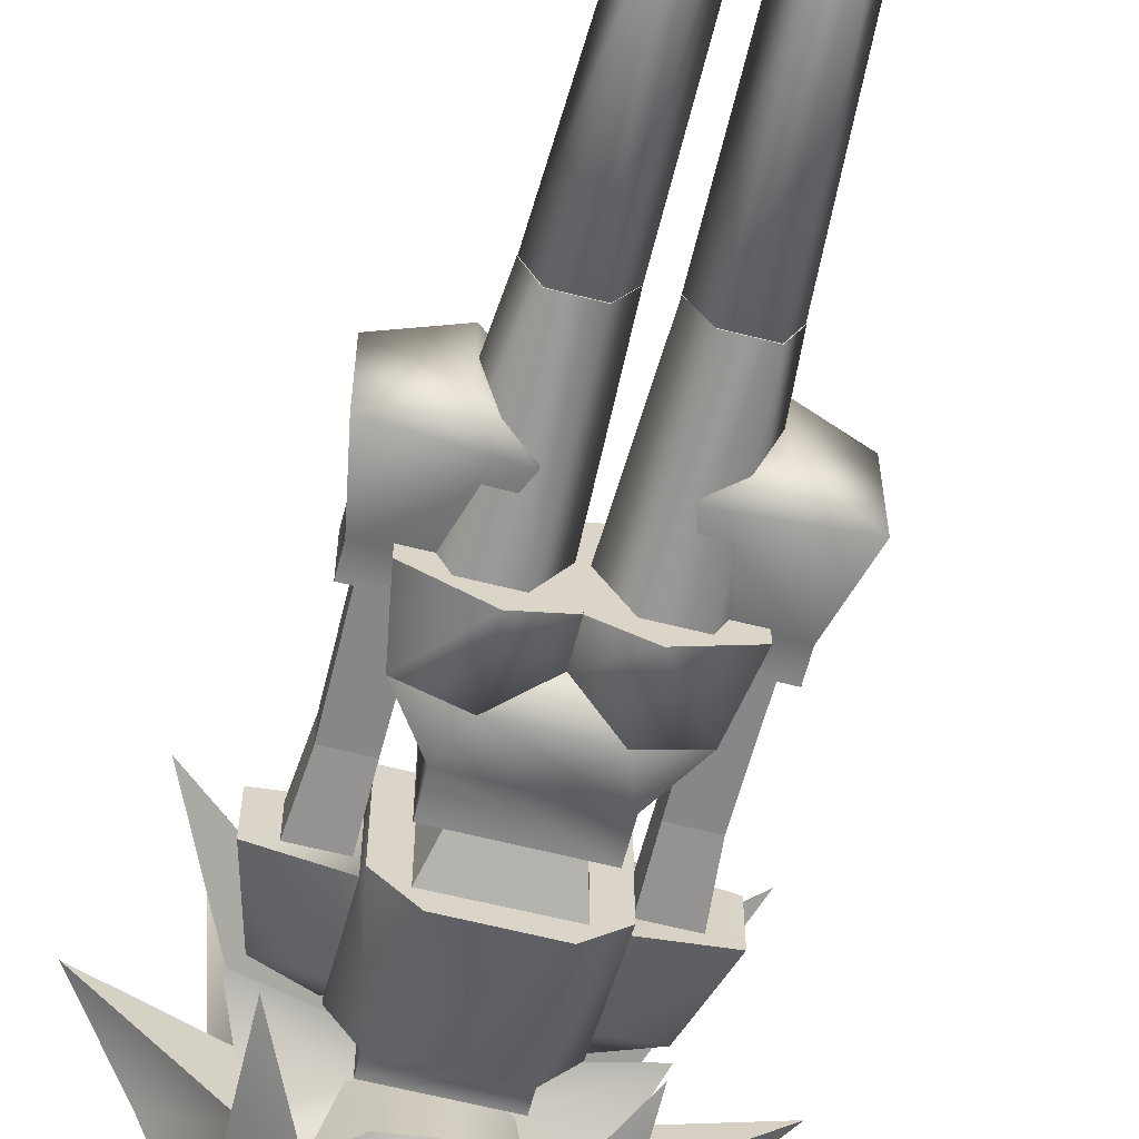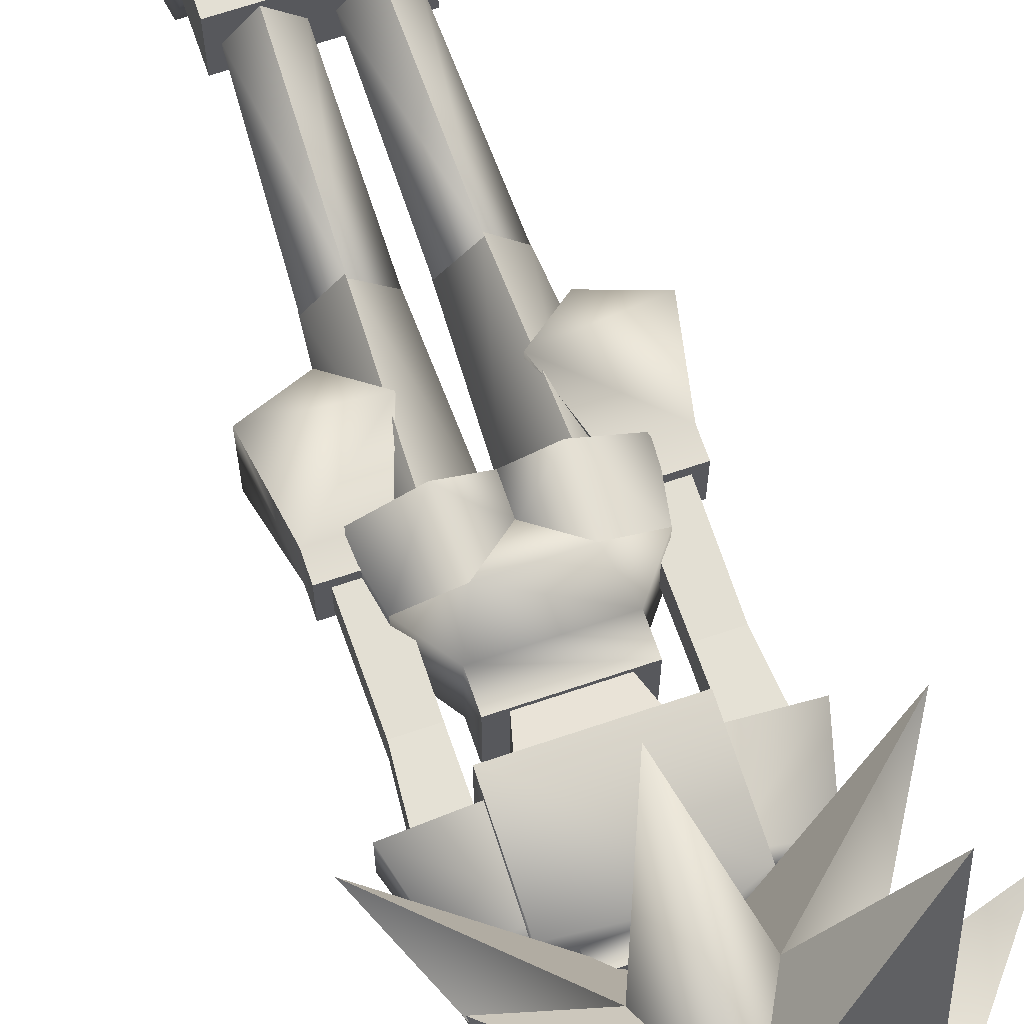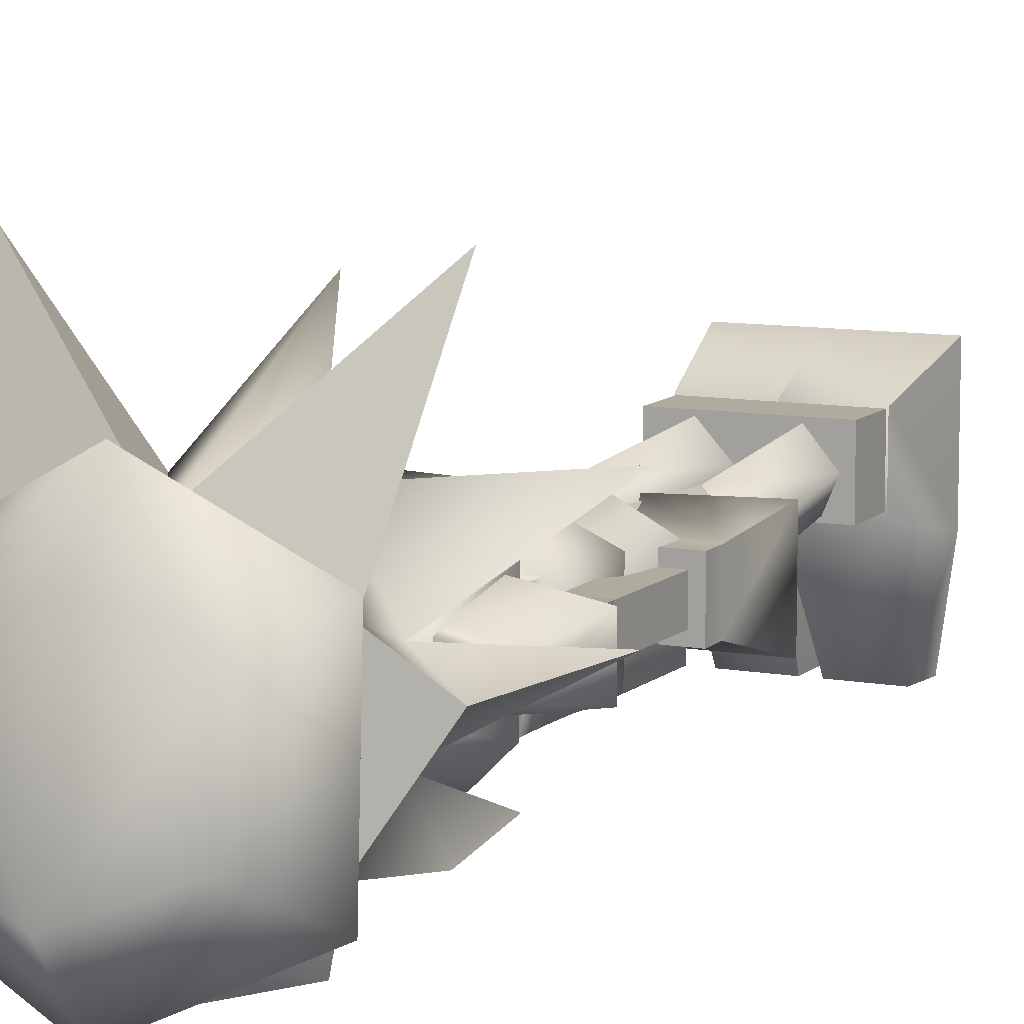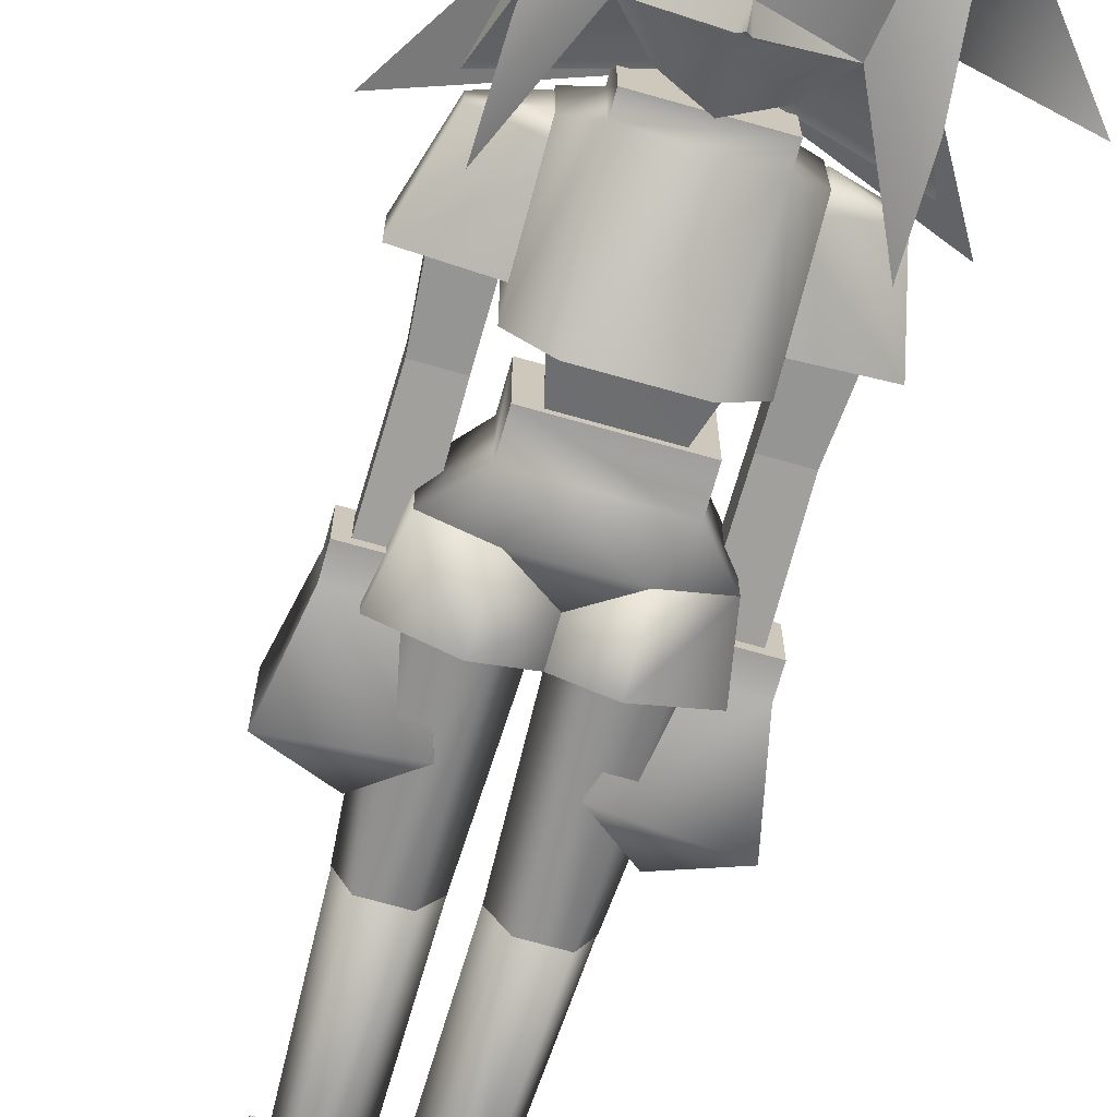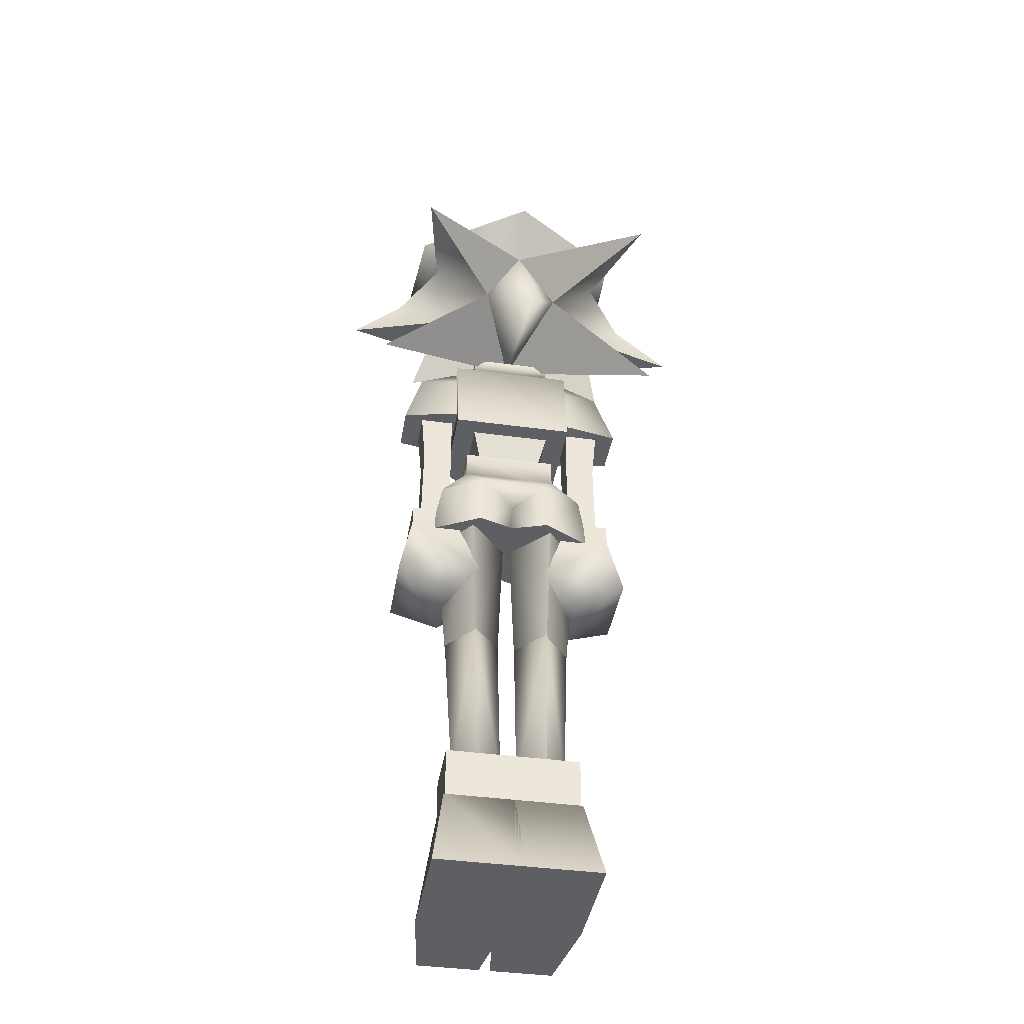
<metadata>
{"format":"obj","ext":"obj","renderer":"f3d","projection":"perspective","resolution":1024,"background":"white","views":[{"elev":-62.8,"azim":-14.4,"up":"+Z"},{"elev":67.0,"azim":161.2,"up":"+Z"},{"elev":9.7,"azim":-154.7,"up":"+Z"},{"elev":-71.3,"azim":164.2,"up":"+Z"},{"elev":-40.5,"azim":-9.5,"up":"+Y"}]}
</metadata>
<code>
o Mesh
v 2.85 10.45 -1.95
v 4.3 3.6 -2.25
v 2.4 3.6 -4.15
v 4.3 9.95 -0.6
v -2.85 11.55 -1.95
v 2.85 11.55 2.85
v 2.85 11.55 -1.95
v -2.85 11.55 2.85
v -0.95 13.6 -0.1
v 0.95 11.4 -0.1
v -0.95 11.4 -0.1
v 0.95 13.6 -0.1
v -2.85 10.45 -1.95
v -2.85 10.45 2.85
v -4.3 3.6 -2.25
v -2.4 3.6 -4.15
v -4.3 9.95 -0.6
v 4.3 3.6 4.1
v 4.3 9.95 3.3
v 2.85 10.45 2.85
v -4.3 3.6 4.1
v -4.3 9.95 3.3
v 0 11.4 2
v 0 13.6 2
v 2 0.55 1.9
v -2.85 3.7 2.9
v -2 0.55 1.9
v 2.85 3.7 2.9
v 2 0.55 -1.95
v 2.85 3.7 -2.9
v -2.85 3.7 -2.95
v -2 0.55 -1.95
v 10.15 7.05 7.85
v 0 12.2 1.1
v 5.9 14.95 3.35
v -6.5 13.15 -4.05
v -3.8 14.35 -2.9
v -6.55 8.25 -3.35
v -7.65 10.2 0.8
v -5.9 14.95 3.35
v -6.05 19.2 -3
v -5.05 18.4 -6.3
v -4.6 19.15 -3.25
v 4.6 19.15 -3.25
v 6.5 13.15 -4.05
v 3.8 14.35 -2.9
v 2.85 13.3 0.4
v 7.35 10.2 0.8
v 12.65 12.9 3.3
v 9.1 17.35 2.15
v 6.05 19.2 -3
v -10.5 7.05 7.85
v -12.65 12.9 3.3
v -9.1 17.35 2.15
v 2.65 14.15 7.75
v 0 7.75 13.5
v -2.65 14.15 7.75
v 0 18.85 -7.7
v 0 20.05 -5.85
v 5.05 18.4 -6.3
v 5.7 15 -0.55
v 0 19.2 7.3
v -5.7 15 -0.55
v -8.2 14.85 15.3
v 0.25 14.6 -5
v 0 15.6 -4.6
v 0 14.8 -5.45
v -0.25 14.6 -5
v 6.45 19.2 4.75
v -6.45 19.2 4.75
v 6.55 8.25 -3.35
v 8.2 14.85 15.3
v -2.85 13.3 0.4
v 0 19.3 -5.15
v 0 23.9 -7.55
v -5.1 25.45 -1.5
v 0 26.65 -3.45
v -8.15 22.5 -3.65
v 4.75 24.65 4.2
v 5.1 25.45 -1.5
v 0 25.4 6.55
v -4.75 24.65 4.2
v 8.15 22.5 -3.65
v 7.65 21.05 5.95
v 0 22.15 10.05
v -7.65 21.05 5.95
v 4.3 4.7 -1.15
v 3 8.95 -0.65
v 8.25 4.7 -0.5
v 4.3 4.7 3.5
v 8.25 4.7 2.8
v 3 8.95 2.95
v 7 9.35 1.95
v 4.4 10 2.4
v 4.4 10 -0.05
v 4.55 1.15 0.2
v 4.55 4.7 2.4
v 4.55 4.7 -0.05
v 4.55 1.15 2.25
v 6.6 1.15 0.2
v 6.9 4.7 -0.05
v 6.9 4.7 2.4
v 6.6 1.15 2.25
v 7 9.35 0.4
v 6.6 1.45 2.25
v 4.5 -5.55 2.25
v 6.7 -5.55 2.25
v 4.55 1.45 2.25
v 4.55 1.45 0.2
v 4.5 -5.55 0.15
v 6.6 1.45 0.2
v 6.7 -5.55 0.15
v 4.85 -12.6 3.35
v 8.25 -11.15 3.85
v 2.4 -10.65 3.75
v 4.85 -12.6 -1.3
v 2.4 -10.65 -1.8
v 8.25 -11.15 -1.9
v 7.35 -6.35 -0.45
v 3.9 -4.85 -0.45
v 7.35 -4.85 -0.45
v 3.9 -6.35 -0.45
v 7.35 -6.35 2.95
v 3.9 -4.85 2.95
v 3.9 -6.35 2.95
v 7.35 -4.85 2.95
v -3 8.95 -0.65
v -4.3 4.7 -1.15
v -8.25 4.7 -0.5
v -8.25 4.7 2.8
v -4.3 4.7 3.5
v -3 8.95 2.95
v -7 9.35 1.95
v -4.4 10 2.4
v -4.4 10 -0.05
v -4.55 4.7 2.4
v -4.55 1.15 0.2
v -4.55 4.7 -0.05
v -4.55 1.15 2.25
v -6.6 1.15 0.2
v -6.9 4.7 -0.05
v -6.9 4.7 2.4
v -6.6 1.15 2.25
v -7 9.35 0.4
v -4.5 -5.55 2.25
v -6.6 1.45 2.25
v -6.7 -5.55 2.25
v -4.55 1.45 2.25
v -4.55 1.45 0.2
v -4.5 -5.55 0.15
v -6.6 1.45 0.2
v -6.7 -5.55 0.15
v -8.25 -11.15 3.85
v -4.85 -12.6 3.35
v -2.4 -10.65 3.75
v -2.4 -10.65 -1.8
v -4.85 -12.6 -1.3
v -8.25 -11.15 -1.9
v -3.9 -4.85 -0.45
v -7.35 -6.35 -0.45
v -7.35 -4.85 -0.45
v -3.9 -6.35 -0.45
v -3.9 -4.85 2.95
v -7.35 -6.35 2.95
v -3.9 -6.35 2.95
v -7.35 -4.85 2.95
v 5.2 -2.85 3.1
v 3.3 -0.5 2.5
v 2.35 -2.6 4.5
v 0 -4.6 -2.35
v -2.35 -2.85 -3.1
v 2.35 -2.85 -3.1
v -2.35 -2.6 4.5
v 0 -4.6 3.85
v -5.2 -2.85 3.1
v -3.3 -0.5 2.5
v -5.2 -2.8 -1.75
v 5.2 -2.8 -1.75
v -3.3 -0.5 -2.65
v 3.3 -0.5 -2.65
v 3.3 1.5 2.5
v -3.3 1.5 -2.65
v -3.3 1.5 2.5
v 3.3 1.5 -2.65
v 2.6 -16 3.25
v 0.6 -16 1
v 4.45 -16 1
v 5.9 -6.6 2.85
v 2.5 -6.6 -3.25
v 5.9 -6.6 -1.5
v 2.5 -6.6 4.65
v 0 -4.55 -2.35
v 0 -6.6 3.85
v 0 -4.4 3.85
v 0 -6.6 -2.35
v 5.2 -2.85 3.1
v 5.2 -2.8 -1.75
v 2.35 -2.6 4.5
v 1.6 -16 -0.9
v 3.65 -16 -0.9
v 5.25 -6.6 0.95
v 4.05 -6.6 -1.75
v 0.25 -6.6 0.95
v 2.9 -6.6 3.8
v 1.7 -6.6 -1.75
v 0.6 -15.55 1
v 2.75 -14.15 0.8
v 1.6 -15.55 -0.9
v 3.65 -15.55 -0.9
v 4.45 -15.55 1
v 2.6 -15.55 3.25
v 3.15 -27.05 0.45
v 1.45 -27.05 0.45
v 3.9 -27.05 2.2
v 0.55 -27.05 2.2
v 2.3 -27.05 4.1
v 0 -26.9 0.15
v 0 -30.35 4.35
v 0 -26.9 4.35
v 0 -30.35 0.15
v 4.55 -30.35 4.35
v 4.55 -26.9 4.35
v 4.55 -30.35 0.15
v 4.55 -26.9 0.15
v 4.65 -30.35 -0.2
v 0.55 -34.2 -7.8
v -0.1 -30.35 -0.2
v 4.3 -34.2 -7.8
v 0.4 -36.5 -7.75
v 4.7 -36.5 -7.75
v -0.45 -36.5 -1.55
v 5.55 -36.5 -1.55
v 4.65 -30.35 4.45
v -0.45 -36.5 6.65
v 5.55 -36.5 6.65
v -0.1 -30.35 4.45
v -0.6 -16 1
v -2.6 -16 3.25
v -4.45 -16 1
v -5.9 -6.6 -1.5
v -2.5 -6.6 4.65
v -5.9 -6.6 2.85
v -2.5 -6.6 -3.25
v -5.2 -2.8 -1.75
v -5.2 -2.85 3.1
v -2.35 -2.6 4.5
v -2.35 -2.85 -3.1
v -1.6 -16 -0.9
v -3.65 -16 -0.9
v -5.25 -6.6 0.95
v -4.05 -6.6 -1.75
v -0.25 -6.6 0.95
v -2.9 -6.6 3.8
v -1.7 -6.6 -1.75
v -2.75 -14.15 0.8
v -0.6 -15.55 1
v -1.6 -15.55 -0.9
v -3.65 -15.55 -0.9
v -4.45 -15.55 1
v -2.6 -15.55 3.25
v -3.15 -27.05 0.45
v -1.45 -27.05 0.45
v -3.9 -27.05 2.2
v -0.55 -27.05 2.2
v -2.3 -27.05 4.1
v -4.55 -26.9 4.35
v -4.55 -30.35 4.35
v -4.55 -26.9 0.15
v -4.55 -30.35 0.15
v -0.55 -34.2 -7.8
v -4.65 -30.35 -0.2
v 0.1 -30.35 -0.2
v -4.3 -34.2 -7.8
v -0.4 -36.5 -7.75
v -4.7 -36.5 -7.75
v 0.45 -36.5 -1.55
v -5.55 -36.5 -1.55
v 0.45 -36.5 6.65
v -4.65 -30.35 4.45
v -5.55 -36.5 6.65
v 0.1 -30.35 4.45
v -2.05 12.6 -3.1
v 2.1 12.65 -3.1
v 0 11.8 -3.85
v 0 13.15 -4.5
v 0 14.5 -5.1
f 1 2 3
f 1 4 2
f 5 6 7
f 5 8 6
f 9 10 11
f 9 12 10
f 8 13 14
f 8 5 13
f 15 13 16
f 15 17 13
f 4 18 2
f 4 19 18
f 7 20 1
f 7 6 20
f 20 4 1
f 20 19 4
f 21 17 15
f 21 22 17
f 3 13 1
f 3 16 13
f 9 23 24
f 9 11 23
f 25 26 27
f 25 28 26
f 29 28 25
f 29 30 28
f 27 31 32
f 27 26 31
f 32 30 29
f 32 31 30
f 17 14 13
f 17 22 14
f 18 22 21
f 18 19 22
f 19 14 22
f 19 20 14
f 14 6 8
f 14 20 6
f 5 1 13
f 5 7 1
f 24 10 12
f 24 23 10
f 21 2 18
f 21 15 2
f 3 15 16
f 3 2 15
f 33 34 35
f 36 37 38
f 39 34 40
f 41 42 43
f 44 45 46
f 34 47 48
f 49 50 35
f 45 44 51
f 34 52 40
f 53 40 54
f 34 55 56
f 56 57 34
f 58 42 59
f 58 59 60
f 43 36 41
f 35 61 49
f 55 62 56
f 41 59 42
f 51 60 59
f 40 53 63
f 62 64 57
f 39 40 63
f 48 61 35
f 63 54 41
f 48 35 34
f 46 65 66
f 67 68 66
f 67 66 65
f 37 66 68
f 51 44 60
f 53 54 63
f 51 50 61
f 69 50 51
f 69 35 50
f 49 61 50
f 41 54 70
f 70 54 40
f 45 71 46
f 43 37 36
f 61 48 47
f 55 69 72
f 33 35 55
f 52 57 40
f 34 57 52
f 34 33 55
f 62 72 69
f 57 64 70
f 62 70 64
f 62 55 72
f 57 56 62
f 69 55 35
f 70 40 57
f 47 46 61
f 71 61 46
f 38 37 63
f 73 63 37
f 63 73 39
f 39 73 34
f 74 60 44
f 74 58 60
f 75 76 77
f 75 78 76
f 61 45 51
f 61 71 45
f 77 79 80
f 77 81 79
f 82 77 76
f 82 81 77
f 41 75 59
f 41 78 75
f 83 59 75
f 83 51 59
f 79 83 80
f 79 84 83
f 85 79 81
f 85 84 79
f 76 86 82
f 76 78 86
f 70 78 41
f 70 86 78
f 83 69 51
f 83 84 69
f 80 75 77
f 80 83 75
f 62 84 85
f 62 69 84
f 36 63 41
f 36 38 63
f 86 62 85
f 86 70 62
f 42 74 43
f 42 58 74
f 82 85 81
f 82 86 85
f 87 88 89
f 90 91 92
f 93 92 91
f 93 94 92
f 90 88 87
f 90 92 88
f 95 92 94
f 95 88 92
f 96 97 98
f 96 99 97
f 100 98 101
f 100 96 98
f 102 100 101
f 102 103 100
f 97 103 102
f 97 99 103
f 87 91 90
f 87 89 91
f 103 96 100
f 103 99 96
f 104 91 89
f 104 93 91
f 93 95 94
f 93 104 95
f 88 104 89
f 88 95 104
f 105 106 107
f 105 108 106
f 106 109 110
f 106 108 109
f 110 111 112
f 110 109 111
f 111 107 112
f 111 105 107
f 109 105 111
f 109 108 105
f 112 106 110
f 112 107 106
f 113 114 115
f 116 117 118
f 119 120 121
f 119 122 120
f 123 124 125
f 123 126 124
f 119 126 123
f 119 121 126
f 125 120 122
f 125 124 120
f 121 124 126
f 121 120 124
f 119 114 118
f 119 123 114
f 116 115 117
f 116 113 115
f 116 114 113
f 116 118 114
f 117 119 118
f 117 122 119
f 115 122 117
f 115 125 122
f 123 115 114
f 123 125 115
f 127 128 129
f 130 131 132
f 132 133 130
f 132 134 133
f 128 132 131
f 128 127 132
f 134 127 135
f 134 132 127
f 136 137 138
f 136 139 137
f 138 140 141
f 138 137 140
f 140 142 141
f 140 143 142
f 143 136 142
f 143 139 136
f 131 129 128
f 131 130 129
f 137 143 140
f 137 139 143
f 130 144 129
f 130 133 144
f 144 134 135
f 144 133 134
f 144 127 129
f 144 135 127
f 145 146 147
f 145 148 146
f 149 145 150
f 149 148 145
f 151 150 152
f 151 149 150
f 147 151 152
f 147 146 151
f 146 149 151
f 146 148 149
f 147 150 145
f 147 152 150
f 153 154 155
f 156 157 158
f 159 160 161
f 159 162 160
f 163 164 165
f 163 166 164
f 166 160 164
f 166 161 160
f 159 165 162
f 159 163 165
f 163 161 166
f 163 159 161
f 153 160 158
f 153 164 160
f 157 155 154
f 157 156 155
f 157 153 158
f 157 154 153
f 160 156 158
f 160 162 156
f 162 155 156
f 162 165 155
f 155 164 153
f 155 165 164
f 167 168 169
f 170 171 172
f 169 173 174
f 169 174 167
f 175 173 176
f 171 170 177
f 172 178 170
f 173 175 174
f 177 179 171
f 178 172 180
f 171 180 172
f 171 179 180
f 178 168 167
f 178 180 168
f 176 177 175
f 176 179 177
f 181 182 183
f 181 184 182
f 169 176 173
f 169 168 176
f 170 167 174
f 170 178 167
f 175 170 174
f 175 177 170
f 179 184 180
f 179 182 184
f 180 181 168
f 180 184 181
f 176 182 179
f 176 183 182
f 168 183 176
f 168 181 183
f 185 186 187
f 188 189 190
f 188 191 189
f 192 193 194
f 192 195 193
f 195 191 193
f 195 189 191
f 190 196 188
f 190 197 196
f 194 191 198
f 194 193 191
f 196 191 188
f 196 198 191
f 194 172 192
f 194 198 172
f 197 198 196
f 197 172 198
f 189 192 172
f 189 195 192
f 189 197 190
f 189 172 197
f 199 187 186
f 199 200 187
f 201 200 202
f 201 187 200
f 203 185 204
f 203 186 185
f 199 203 205
f 199 186 203
f 204 187 201
f 204 185 187
f 200 205 202
f 200 199 205
f 206 207 208
f 209 207 210
f 208 207 209
f 210 207 211
f 211 207 206
f 212 208 209
f 212 213 208
f 210 212 209
f 210 214 212
f 215 211 206
f 215 216 211
f 213 206 208
f 213 215 206
f 211 214 210
f 211 216 214
f 217 218 219
f 217 220 218
f 219 221 222
f 219 218 221
f 222 223 224
f 222 221 223
f 217 222 224
f 217 219 222
f 224 220 217
f 224 223 220
f 223 218 220
f 223 221 218
f 225 226 227
f 225 228 226
f 228 229 226
f 228 230 229
f 226 231 227
f 226 229 231
f 229 232 231
f 229 230 232
f 232 228 225
f 232 230 228
f 233 234 235
f 233 236 234
f 231 235 234
f 231 232 235
f 227 233 225
f 227 236 233
f 236 231 234
f 236 227 231
f 232 233 235
f 232 225 233
f 237 238 239
f 240 241 242
f 240 243 241
f 193 192 194
f 193 195 192
f 195 241 243
f 195 193 241
f 242 244 240
f 242 245 244
f 241 194 246
f 241 193 194
f 241 245 242
f 241 246 245
f 192 246 194
f 192 247 246
f 245 247 244
f 245 246 247
f 192 243 247
f 192 195 243
f 244 243 240
f 244 247 243
f 239 248 237
f 239 249 248
f 249 250 251
f 249 239 250
f 238 252 253
f 238 237 252
f 252 248 254
f 252 237 248
f 239 253 250
f 239 238 253
f 254 249 251
f 254 248 249
f 255 256 257
f 255 258 259
f 255 257 258
f 255 259 260
f 255 260 256
f 257 261 258
f 257 262 261
f 261 259 258
f 261 263 259
f 260 264 256
f 260 265 264
f 256 262 257
f 256 264 262
f 263 260 259
f 263 265 260
f 220 219 218
f 220 217 219
f 218 266 267
f 218 219 266
f 267 268 269
f 267 266 268
f 219 268 266
f 219 217 268
f 269 217 220
f 269 268 217
f 267 220 218
f 267 269 220
f 270 271 272
f 270 273 271
f 273 274 275
f 273 270 274
f 276 270 272
f 276 274 270
f 275 276 277
f 275 274 276
f 273 277 271
f 273 275 277
f 278 279 280
f 278 281 279
f 277 278 280
f 277 276 278
f 281 271 279
f 281 272 271
f 276 281 278
f 276 272 281
f 279 277 280
f 279 271 277
f 282 73 37
f 283 46 47
f 34 283 47
f 34 284 283
f 282 34 73
f 282 284 34
f 74 37 43
f 74 66 37
f 46 74 44
f 46 66 74
f 284 282 285
f 284 285 283
f 67 286 68
f 67 65 286
f 68 286 37
f 65 46 286
f 283 286 46
f 283 285 286
f 286 282 37
f 286 285 282

</code>
